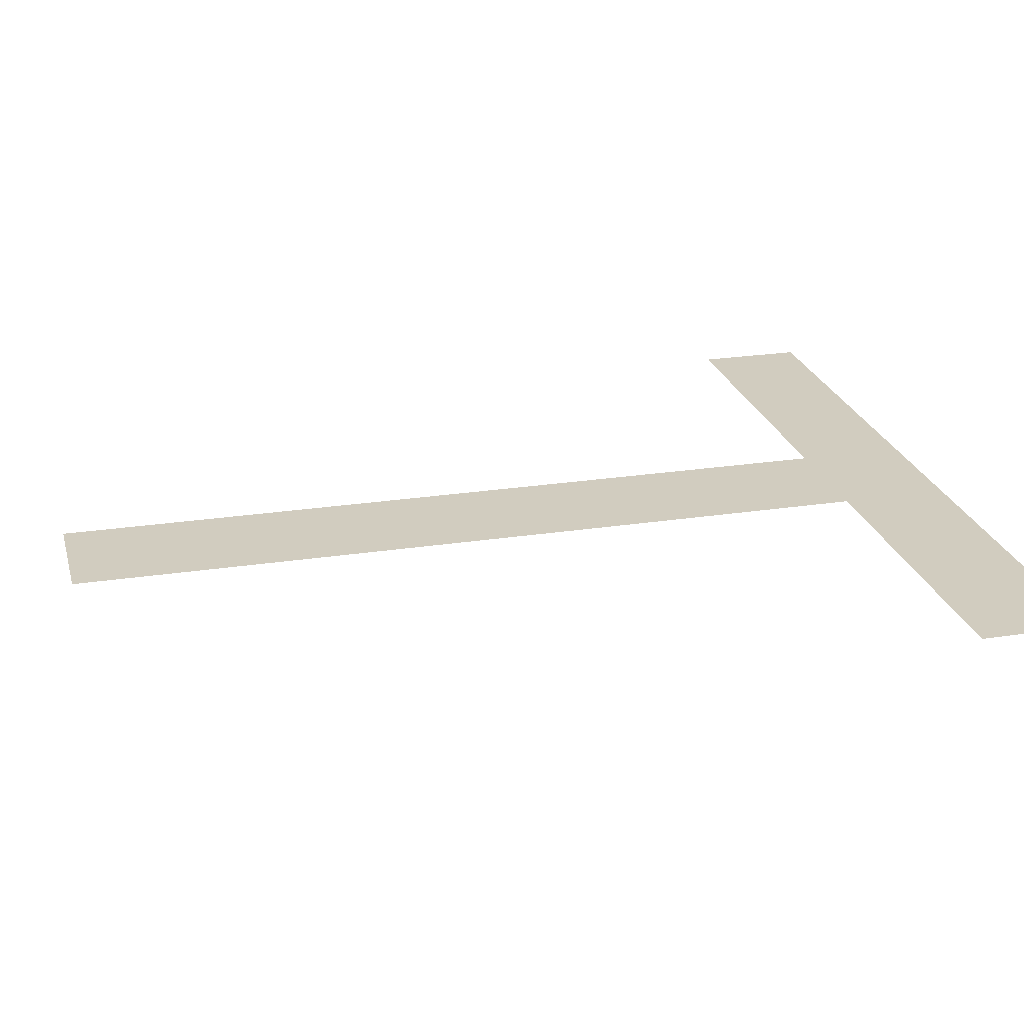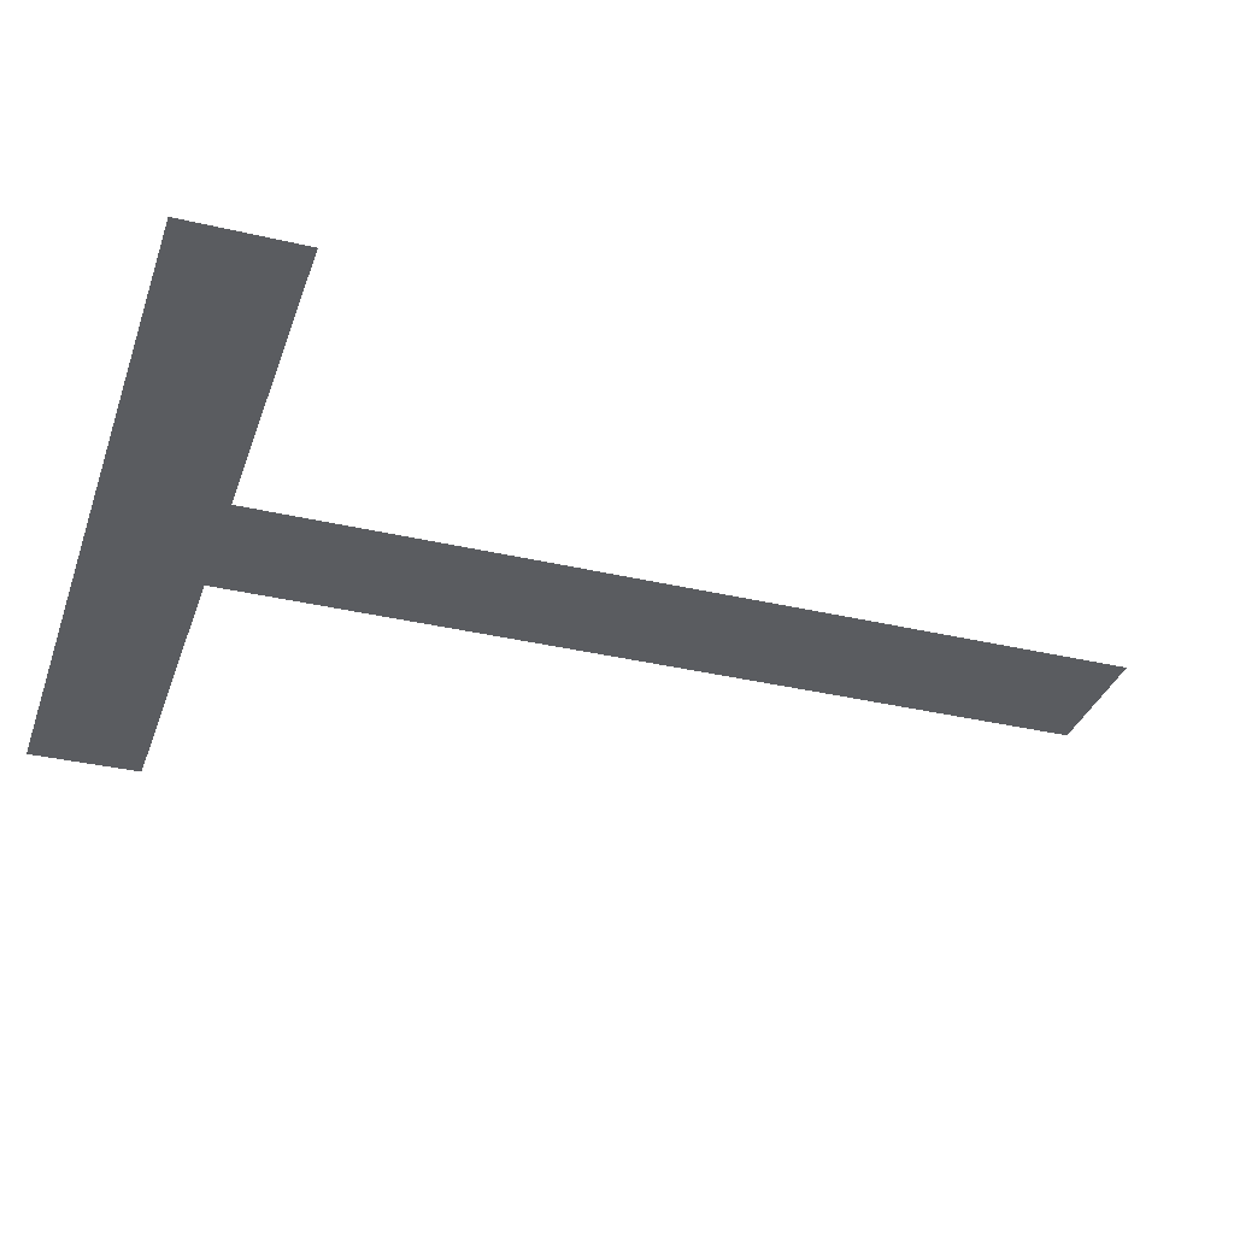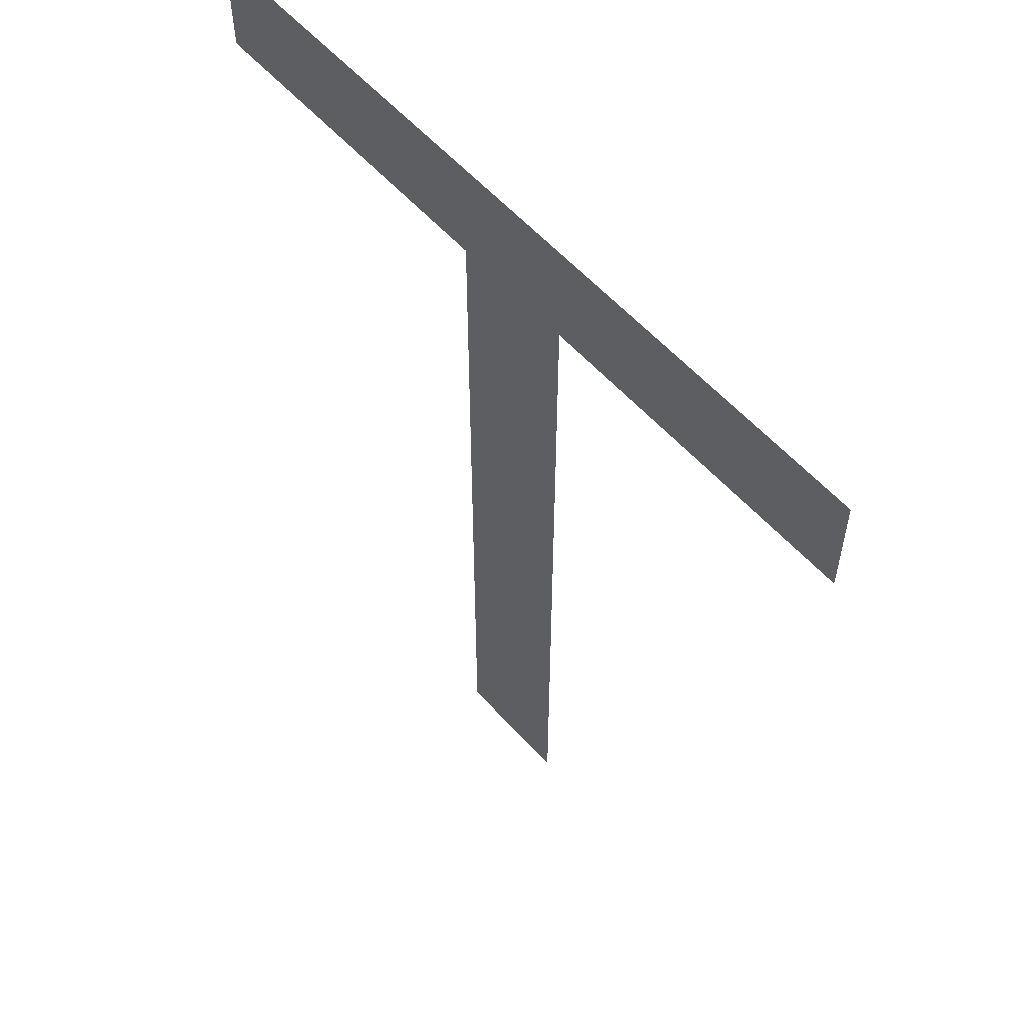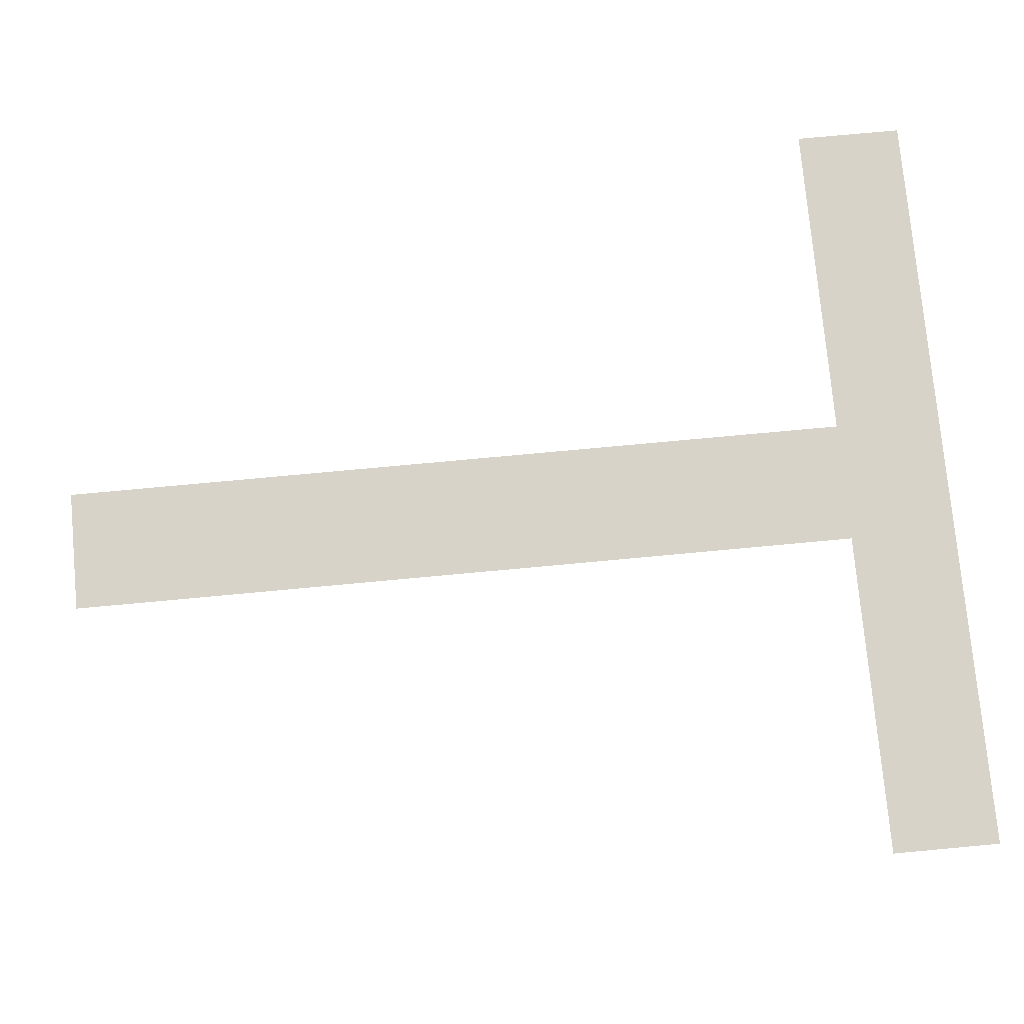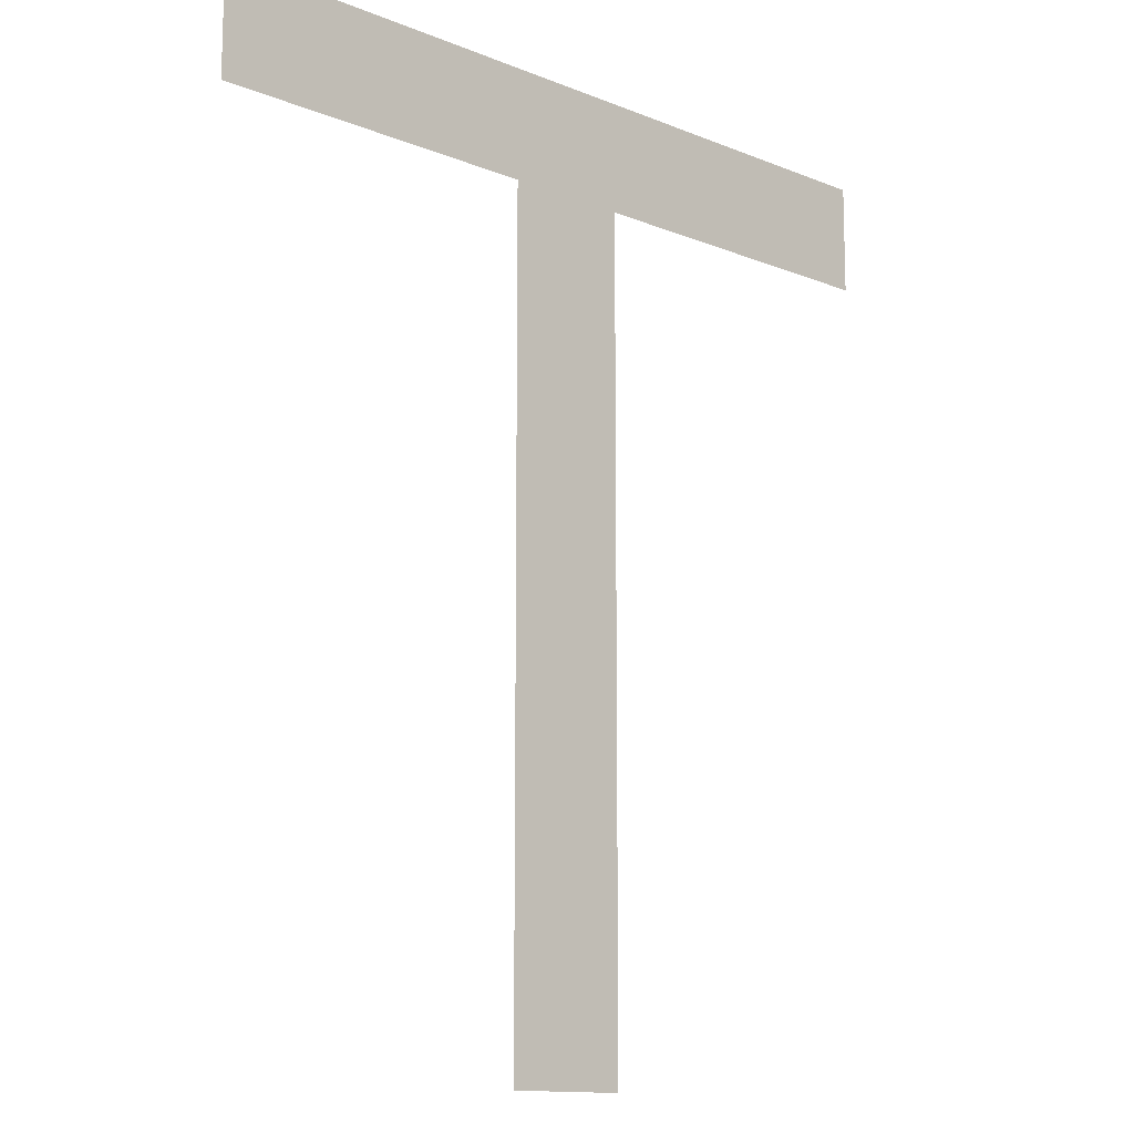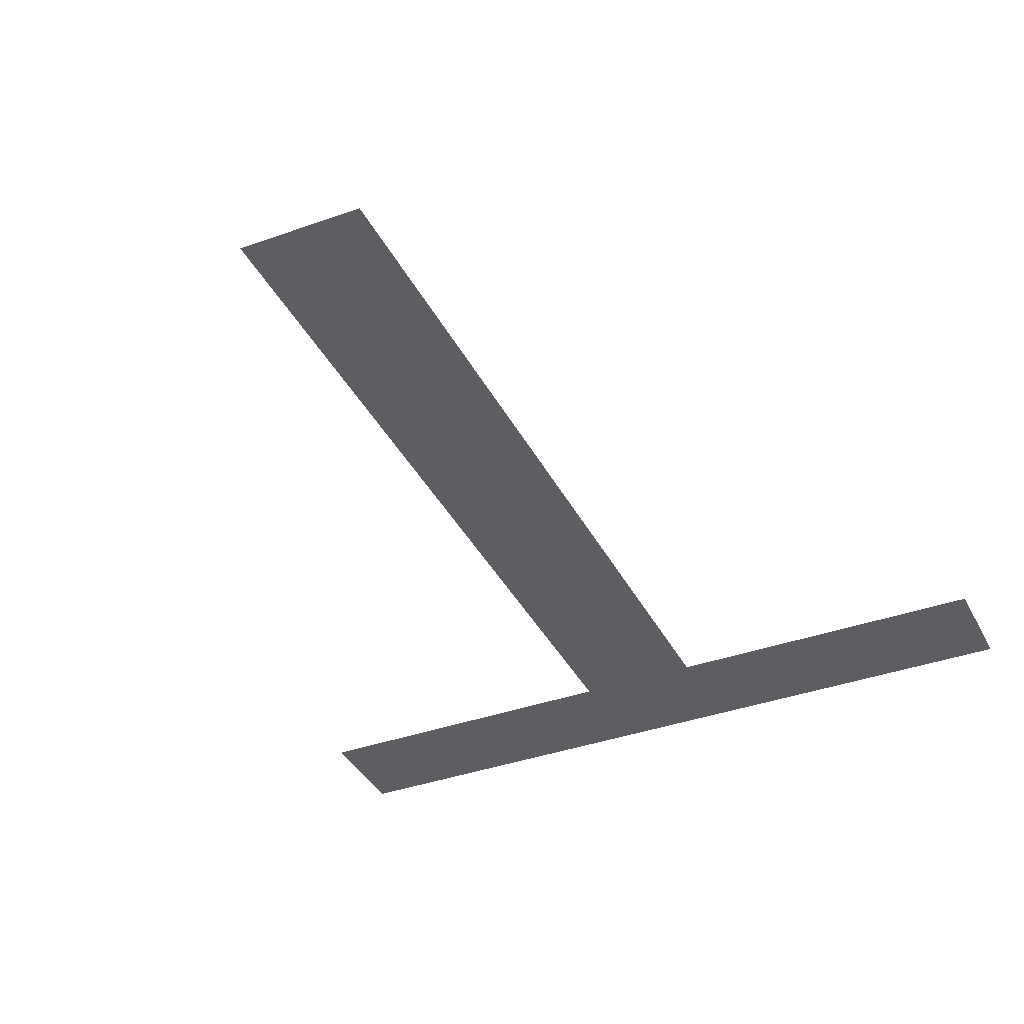
<metadata>
{"format":"obj","ext":"obj","renderer":"f3d","projection":"perspective","resolution":1024,"background":"white","views":[{"elev":24.0,"azim":75.6,"up":"+Z"},{"elev":-33.9,"azim":-107.7,"up":"+Z"},{"elev":57.3,"azim":48.8,"up":"+Y"},{"elev":76.2,"azim":84.7,"up":"+Z"},{"elev":-12.9,"azim":137.0,"up":"+Y"},{"elev":-37.6,"azim":24.6,"up":"+Z"}]}
</metadata>
<code>
o mesh4/mesh4-geometry#mesh4-geometry
v -0.068 0.7023 0.06674
v -0.082 0.7004 0.06674
v -0.082 0.7023 0.06674
v -0.0761 0.7004 0.06674
v -0.07391 0.7004 0.06674
v -0.068 0.7004 0.06674
v -0.0761 0.6858 0.06674
v -0.07391 0.6858 0.06674
f 1 2 3
f 2 1 4
f 3 2 1
f 4 1 2
f 4 1 5
f 5 1 4
f 5 1 6
f 6 1 5
f 4 5 7
f 7 5 4
f 8 7 5
f 5 7 8

</code>
